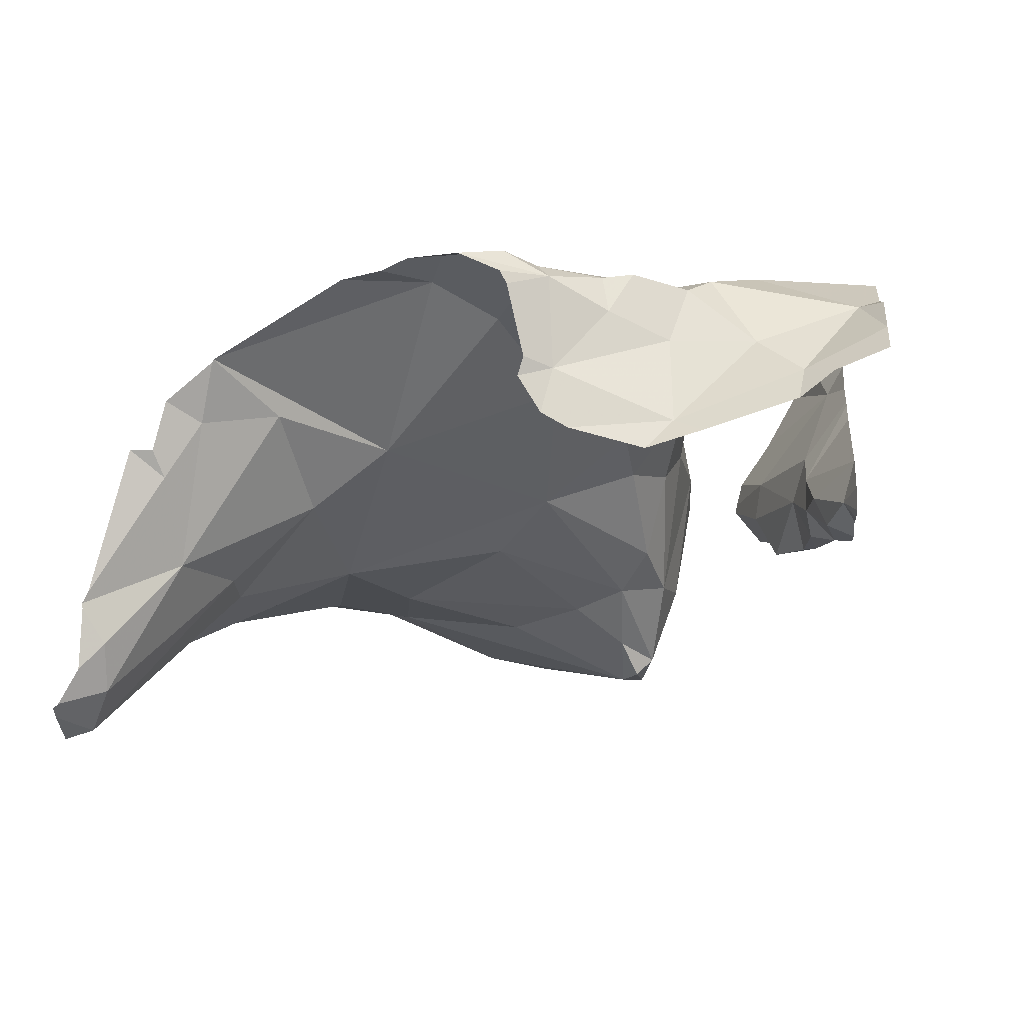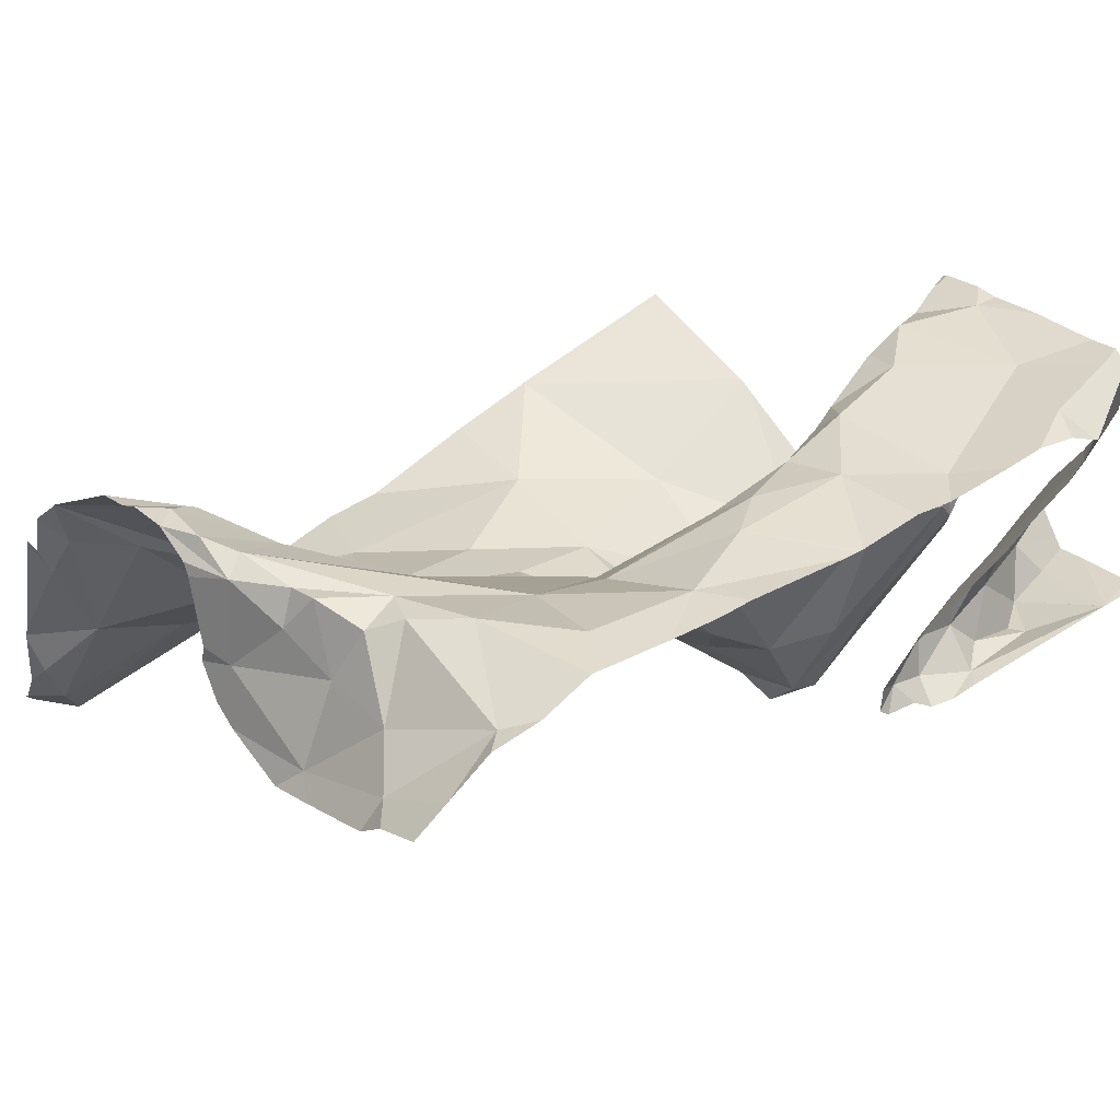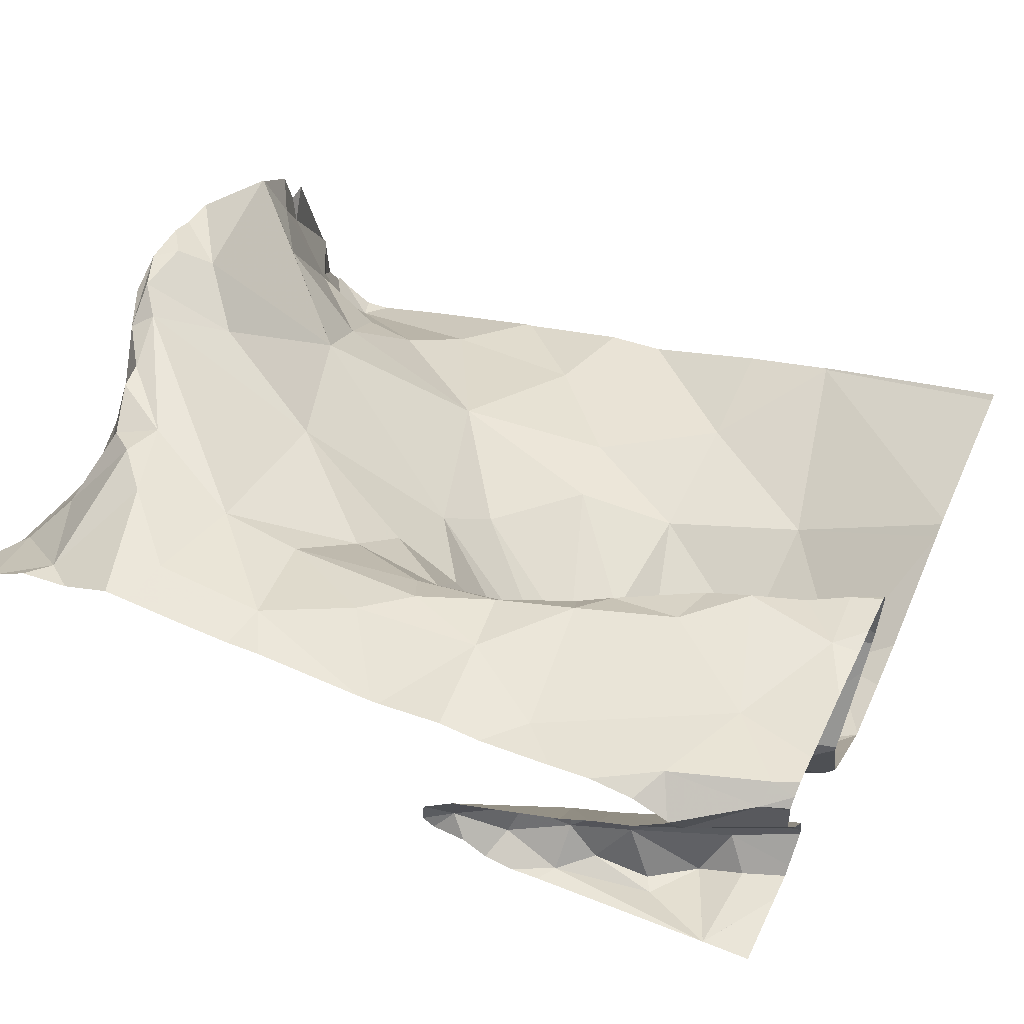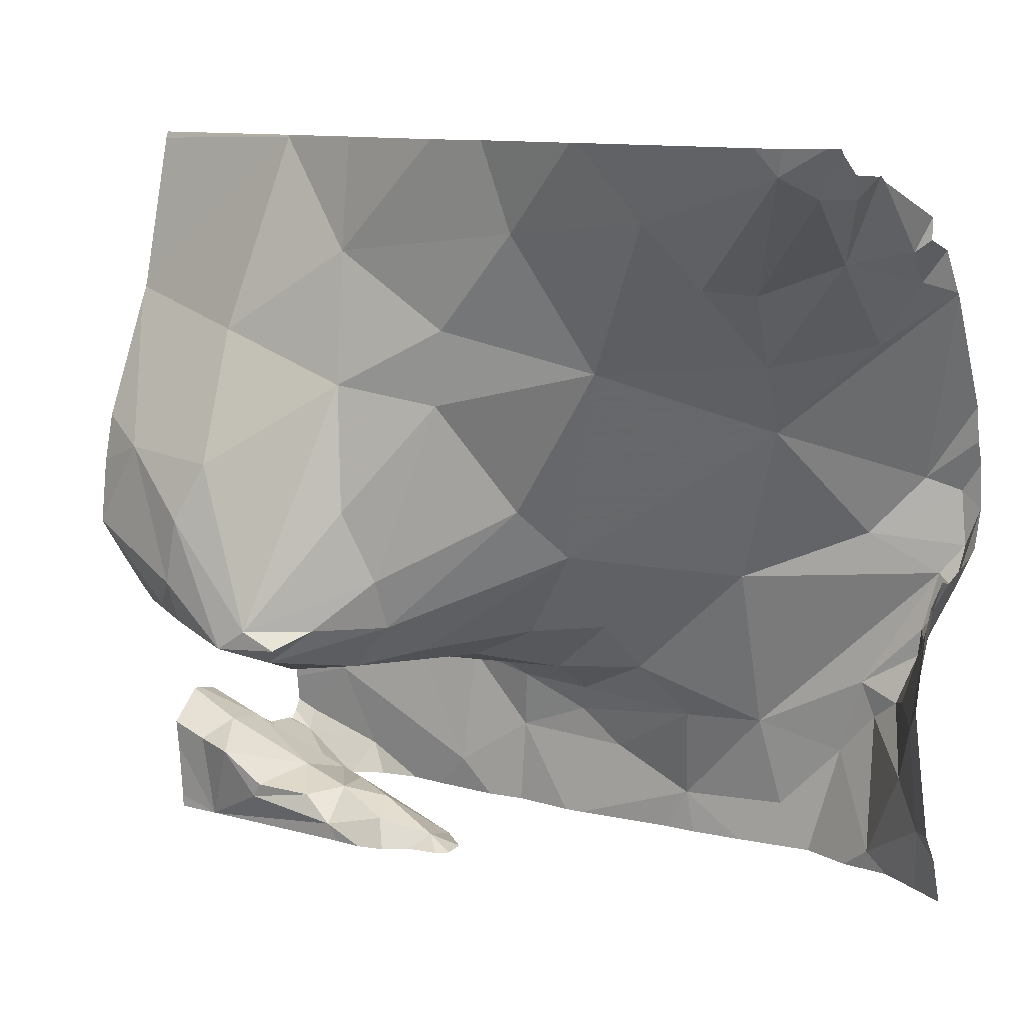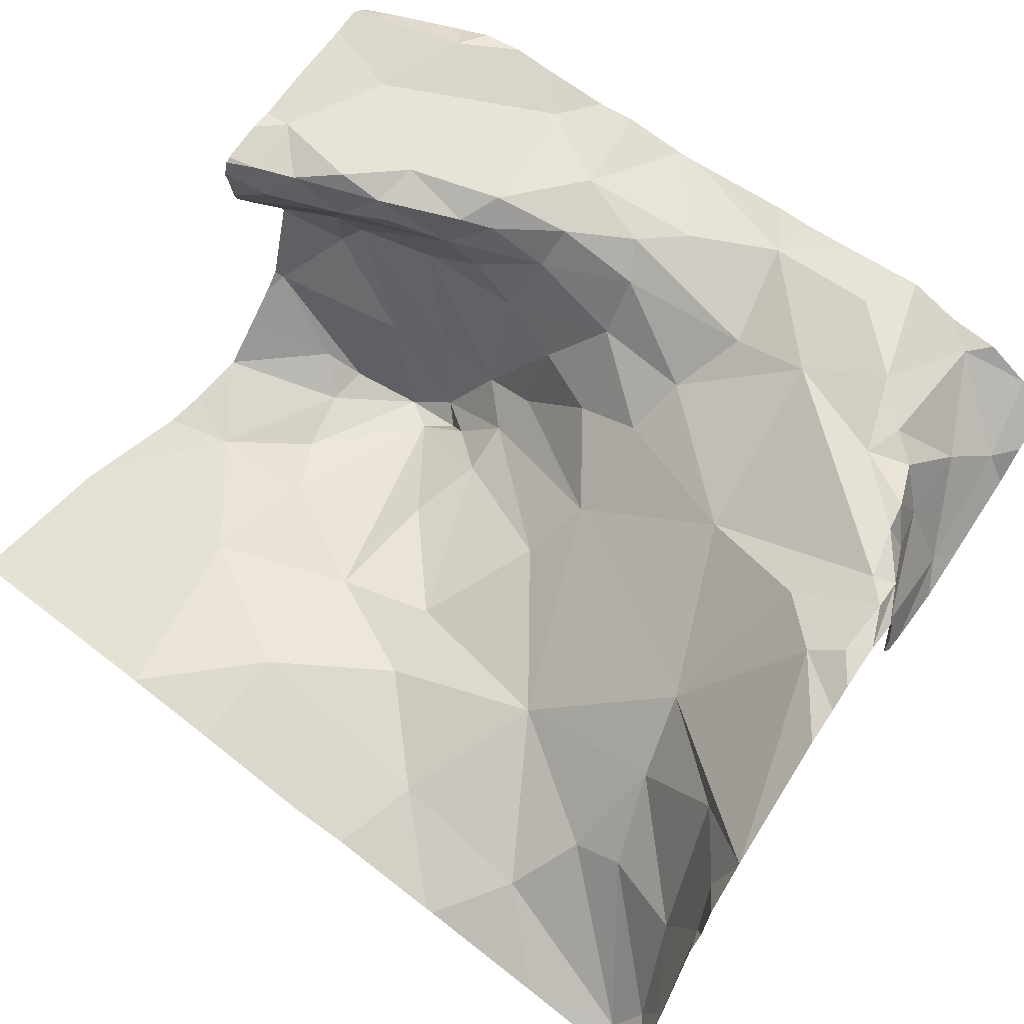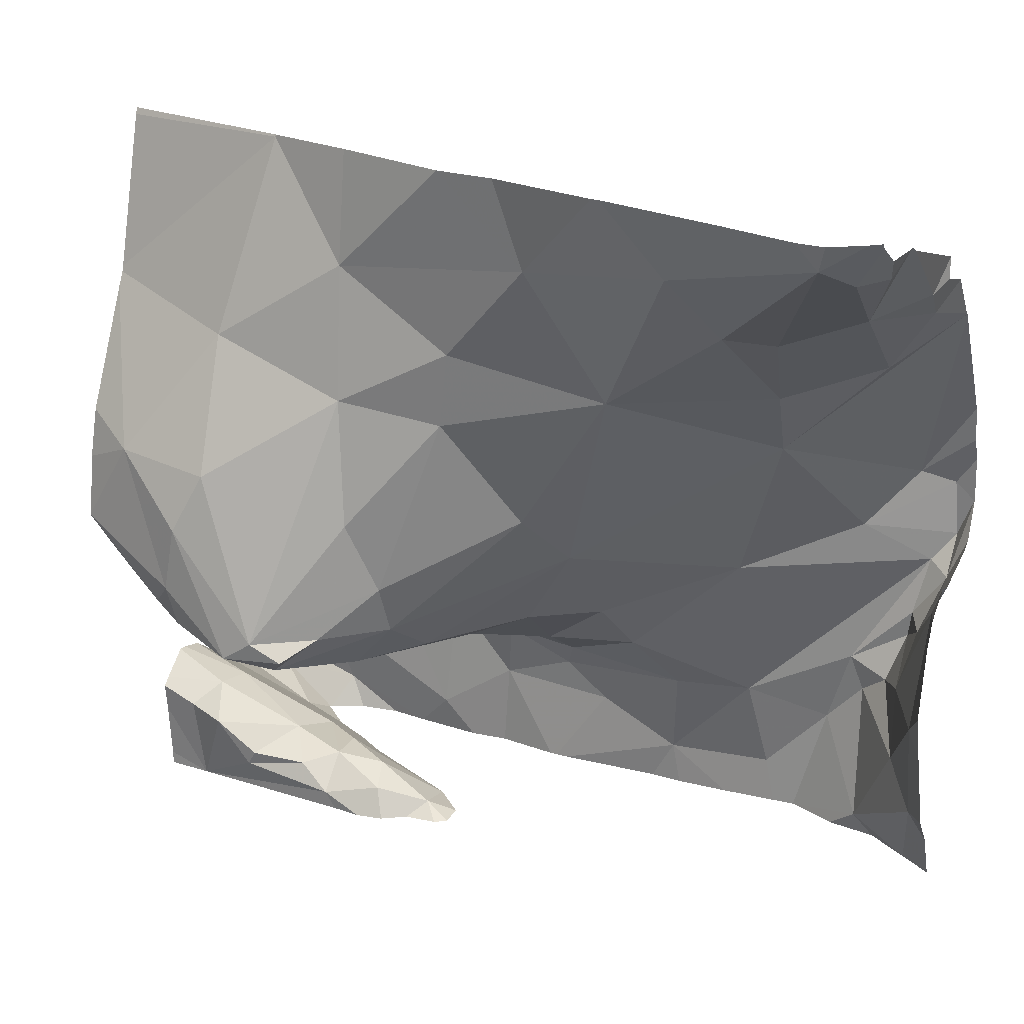
<metadata>
{"format":"obj","ext":"obj","renderer":"f3d","projection":"perspective","resolution":1024,"background":"white","views":[{"elev":-4.1,"azim":-84.5,"up":"+Z"},{"elev":34.2,"azim":-36.9,"up":"+Z"},{"elev":54.5,"azim":25.2,"up":"+Z"},{"elev":10.6,"azim":-151.0,"up":"+Y"},{"elev":63.1,"azim":-145.2,"up":"+Z"},{"elev":21.5,"azim":-155.6,"up":"+Y"}]}
</metadata>
<code>
v -28.16 266.5 504.3
v -28.02 266.6 504.3
v -28.1 266.4 504.1
v -28.02 266.4 504.1
v -28.02 266.4 504.1
v -28.07 266.3 504
v -28.03 266.6 504.3
v -28.02 266.6 504.3
v -28.07 266.6 504.3
v -28.02 266.6 504.3
v -28.02 266.6 504.3
v -28.05 266.5 504.3
v -28.02 266.4 504.3
v -28.12 266.4 504.3
v -28.02 266.5 504.3
v -28.02 266.3 504.3
v -28.02 266.3 504.3
v -28.05 266.3 504.4
v -28.02 266.3 504.4
v -28.02 266.3 504.4
v -28.02 266.3 504
v -28.05 266.3 504.3
v -28.02 266.3 504.3
v -28.13 266.2 504.3
v -28.02 266.4 504.1
v -28.02 266.4 504.1
v -28.1 266.3 504.1
v -28.02 266.6 504.3
v -28.02 266.6 504.3
v -28.02 266.6 504.2
v -28.02 266.6 504.2
v -28.02 266.3 504.3
v -28.02 266.3 504.2
v -28.02 266.2 504.1
v -28.02 266.3 504.1
v -28.22 266.8 503.9
v -28.38 266.9 503.9
v -28.27 267.2 504
v -28.21 266.9 503.9
v -28.72 266.9 504
v -28.53 266.9 503.9
v -28.51 266.8 503.9
v -28.38 267 503.9
v -28.02 267 504
v -28.09 266.8 503.9
v -28.64 267.1 503.9
v -28.3 266.6 503.8
v -28.43 266.6 503.9
v -28.4 266.7 503.9
v -28.2 266.5 503.9
v -28.13 266.5 504.1
v -28.18 266.7 503.8
v -28.6 266.7 504
v -28.46 266.5 504
v -28.43 266.5 504
v -28.47 266.5 504.1
v -28.38 266.5 504
v -28.34 266.3 504.1
v -28.28 266.3 504.1
v -28.1 266.5 504.1
v -28.02 266.5 504.1
v -28.56 266.5 504.1
v -28.65 266.5 504.2
v -28.64 266.6 504.1
v -28.28 266.5 504
v -28.02 266.9 504
v -28.37 266.6 503.9
v -28.34 266.5 503.8
v -28.16 266.6 503.8
v -28.26 266.5 503.8
v -28.17 266.5 503.9
v -28.32 266.5 503.9
v -28.1 266.5 504.1
v -28.03 266.5 504
v -28.02 266.5 504
v -28.25 266.5 504.1
v -28.12 266.6 503.9
v -28.02 266.7 503.9
v -28.02 266.7 503.9
v -28.02 266.6 503.9
v -28.24 266.3 504
v -28.18 266.3 504
v -28.17 266.3 504
v -28.28 266.3 504.1
v -28.42 266.2 504.1
v -28.12 266.3 504
v -28.21 266.3 504.1
v -28.41 266.2 504.1
v -28.02 266.7 503.9
v -28.28 266.2 504
v -28.23 266.3 504.2
v -28.55 266.5 504.2
v -28.36 266.3 504.1
v -29.08 267.2 503.8
v -28.4 266.5 504.1
v -28.3 266.5 504.3
v -29.1 267.2 503.8
v -29.01 267.2 503.8
v -29.04 267.2 503.8
v -28.43 266.4 504.3
v -28.55 266.4 504.3
v -28.67 266.5 504.2
v -28.34 266.5 504.2
v -28.59 266.3 504.3
v -28.76 267.2 503.9
v -28.43 266.3 504.3
v -28.02 267.2 504.1
v -28.53 266.4 504.3
v -28.45 266.4 504.3
v -28.7 266.3 504.3
v -28.92 267.2 503.8
v -28.23 266.5 504.3
v -28.36 266.5 504.3
v -28.1 266.6 504.3
v -28.23 266.5 504.3
v -28.35 266.4 504.3
v -28.32 266.5 504.3
v -28.22 266.5 504.3
v -28.72 266.4 504.3
v -28.16 266.3 504.3
v -28.26 267.2 504
v -28.06 266.6 504.3
v -28.16 266.5 504.3
v -28.33 266.3 504.3
v -28.26 267.2 504
v -28.27 267.2 504
v -28.02 266.5 504.3
v -28.27 267.2 504
v -28.83 267.1 503.9
v -29.04 267.1 503.8
v -28.94 267 503.9
v -28.88 267 503.9
v -28.92 266.9 504
v -28.82 266.6 504.2
v -28.14 266.2 504.3
v -28.9 266.8 504.1
v -29.04 267 504
v -29.02 266.9 504.1
v -29.07 267 504.1
v -29.09 267 504.1
v -28.41 266.2 504.1
v -28.3 266.2 504
v -29.09 267.1 503.9
v -29.06 267.1 503.8
v -28.08 266.2 504.1
v -28.34 266.2 504
v -28.14 266.2 504.3
v -28.92 266.4 504.3
v -28.83 266.3 504.3
v -28.81 266.4 504.3
v -28.75 267.2 503.9
v -29.03 266.7 504.3
v -28.46 266.2 504.1
v -28.27 266.2 504.2
v -28.45 266.2 504.1
v -29.07 266.6 504.3
v -28.97 266.2 504.3
v -28.97 266.7 504.3
v -29.05 266.6 504.3
v -28.95 266.5 504.3
v -29.03 266.5 504.3
v -28.97 266.4 504.3
v -29.07 266.7 504.3
v -29.02 266.5 504.3
v -28.61 267.2 503.9
v -28.08 266.2 504.1
v -28.08 266.2 504.1
v -29.08 266.6 504.2
v -28.02 266.2 504.1
v -29.05 266.5 504.3
v -28.38 267.2 504
v -29 266.4 504.3
v -29.03 266.5 504.2
v -29.03 266.4 504.2
v -29.07 266.3 504.2
v -28.23 266.2 504.2
v -29.07 266.7 504.3
v -29.09 266.7 504.3
v -29.08 266.5 504.1
v -28.08 266.2 504.1
v -28.02 266.7 503.9
v -28.02 266.6 504
v -28.02 266.5 504.1
v -28.02 266.5 504.1
v -28.02 267 504
v -28.02 267.2 504.1
v -28.02 266.8 503.9
v -29.1 267.1 503.9
v -29.1 267.1 503.9
v -29.1 267.1 504.1
v -29.1 267 504.2
v -29.1 267 504.2
v -29.1 267 504.2
v -29.1 267 504.2
v -29.1 267 504.2
v -29.1 267.1 503.9
v -29.1 267.2 503.8
v -29.1 267.1 503.8
v -29.1 266.4 504.1
v -29.1 266.5 504.1
v -29.1 267.1 504.1
v -28.53 267.2 503.9
v -29.1 266.3 504.2
v -29.1 266.8 504.3
v -29.1 266.7 504.3
v -29.1 266.6 504.3
v -29.1 266.6 504.2
v -29.1 266.8 504.3
v -29.1 266.6 504.2
v -29.1 266.7 504.3
v -29.1 266.8 504.3
v -29.1 266.3 504.1
v -29.1 266.7 504.3
v -29.1 266.6 504.1
v -29.1 266.6 504.1
v -28.41 266.2 504.1
v -28.08 266.2 504.1
v -28.08 266.2 504.1
v -28.08 266.2 504.1
v -28.18 266.2 504.3
v -28.22 266.2 504.2
v -28.4 266.2 504.1
v -28.37 266.2 504
v -28.44 266.2 504.1
v -28.41 266.2 504.1
v -28.41 266.2 504.1
v -28.41 266.2 504.1
v -28.51 266.2 504.3
v -28.52 266.2 504.3
v -28.53 266.2 504.3
v -28.43 266.2 504.3
v -28.67 266.2 504.3
v -28.14 266.2 504.3
v -28.38 266.2 504.3
v -28.29 266.2 504.3
v -28.24 266.2 504.3
v -28.18 266.2 504.3
v -28.71 266.2 504.3
v -29.05 266.2 504.2
v -28.88 266.2 504.3
v -28.85 266.2 504.3
v -28.77 266.2 504.3
v -28.94 266.2 504.3
v -29 266.2 504.3
v -29.05 266.2 504.2
v -29.09 266.2 504.2
v -29.1 266.2 504.2
f 8 7 29
f 2 9 8
f 5 3 4
f 4 3 6
f 10 122 11
f 11 122 12
f 127 12 13
f 13 12 14
f 15 12 127
f 16 22 17
f 17 22 23
f 20 14 18
f 19 18 16
f 180 6 166
f 23 22 24
f 25 27 26
f 26 27 5
f 28 7 10
f 29 7 28
f 30 60 1
f 31 1 2
f 32 24 33
f 33 24 25
f 34 35 145
f 47 36 37
f 39 37 36
f 38 39 44
f 42 48 49
f 39 38 43
f 55 48 53
f 54 55 64
f 40 41 46
f 40 53 42
f 40 42 41
f 39 43 37
f 39 45 66
f 39 36 45
f 46 43 202
f 46 41 43
f 37 49 47
f 171 38 128
f 47 49 48
f 48 67 47
f 51 73 50
f 50 65 51
f 36 52 45
f 52 69 45
f 40 64 53
f 183 60 61
f 54 62 56
f 55 54 57
f 57 54 56
f 59 84 58
f 58 93 59
f 92 100 95
f 92 102 101
f 37 41 42
f 37 42 49
f 92 62 63
f 64 63 62
f 38 186 107
f 96 103 100
f 23 24 32
f 56 95 57
f 62 54 64
f 65 50 72
f 53 48 42
f 37 43 41
f 67 68 47
f 52 36 47
f 47 68 70
f 71 69 70
f 181 77 79
f 69 52 70
f 72 68 67
f 50 71 70
f 70 72 50
f 48 55 67
f 57 72 55
f 72 57 65
f 76 51 65
f 73 74 50
f 75 73 184
f 76 65 57
f 69 71 77
f 71 50 74
f 80 74 182
f 82 83 86
f 82 87 81
f 74 77 71
f 83 82 81
f 51 60 73
f 84 59 91
f 90 83 81
f 155 88 141
f 87 82 86
f 3 27 87
f 135 22 147
f 58 84 88
f 88 84 154
f 1 9 2
f 86 83 217
f 72 70 68
f 45 69 181
f 67 55 72
f 217 90 219
f 60 51 96
f 91 24 220
f 87 91 59
f 70 52 47
f 35 21 180
f 93 85 222
f 92 56 62
f 59 81 87
f 27 3 5
f 146 93 223
f 59 90 81
f 93 90 59
f 86 6 3
f 95 56 92
f 53 64 55
f 76 96 51
f 87 27 91
f 24 27 25
f 27 24 91
f 86 3 87
f 92 101 100
f 102 92 63
f 85 93 58
f 109 100 101
f 103 95 100
f 228 104 229
f 229 110 230
f 108 104 106
f 106 109 108
f 116 109 106
f 88 85 58
f 30 1 31
f 22 18 120
f 104 108 119
f 100 109 113
f 96 112 1
f 1 112 118
f 100 113 96
f 60 96 1
f 166 86 218
f 7 122 10
f 4 6 21
f 123 12 114
f 122 114 12
f 18 22 16
f 116 124 115
f 115 117 116
f 123 118 115
f 115 118 117
f 20 18 19
f 13 14 20
f 119 108 101
f 101 108 109
f 176 91 221
f 147 120 233
f 11 12 15
f 102 119 101
f 1 118 114
f 123 114 118
f 124 120 14
f 116 106 124
f 110 104 119
f 120 124 235
f 76 103 96
f 124 14 115
f 1 114 9
f 116 113 109
f 9 114 7
f 118 112 96
f 96 117 118
f 117 96 113
f 95 76 57
f 18 14 120
f 123 14 12
f 124 106 231
f 123 115 14
f 76 95 103
f 122 7 114
f 9 7 8
f 117 113 116
f 132 129 130
f 129 40 46
f 129 46 151
f 140 137 188
f 130 144 131
f 130 129 111
f 131 132 130
f 129 132 40
f 133 131 137
f 132 131 133
f 134 63 64
f 136 134 64
f 102 63 134
f 134 158 159
f 139 140 190
f 136 138 192
f 152 136 193
f 119 102 150
f 138 133 137
f 192 139 195
f 137 140 139
f 40 132 133
f 172 173 174
f 188 143 196
f 143 144 197
f 223 93 222
f 131 144 137
f 159 161 160
f 222 85 224
f 40 133 136
f 144 143 137
f 246 203 247
f 150 148 149
f 149 148 240
f 197 130 94
f 64 40 136
f 134 150 102
f 110 149 241
f 150 110 119
f 110 150 149
f 170 173 164
f 156 170 161
f 221 91 220
f 168 156 206
f 148 162 157
f 240 157 243
f 163 159 158
f 150 134 159
f 160 150 159
f 164 160 161
f 157 162 174
f 156 159 163
f 150 160 148
f 164 172 160
f 177 163 158
f 156 161 159
f 220 24 135
f 205 178 210
f 177 152 208
f 136 133 138
f 136 152 158
f 164 161 170
f 172 164 173
f 174 175 157
f 162 172 174
f 137 139 138
f 178 177 211
f 219 90 142
f 218 86 217
f 173 170 168
f 158 134 136
f 175 179 199
f 175 174 179
f 168 170 156
f 179 168 214
f 217 83 90
f 158 152 177
f 174 173 179
f 157 175 239
f 163 177 178
f 173 168 179
f 162 160 172
f 163 178 156
f 162 148 160
f 185 38 44
f 44 39 66
f 61 60 30
f 186 38 185
f 66 45 187
f 187 45 78
f 183 73 60
f 184 73 183
f 75 74 73
f 78 45 89
f 79 77 80
f 182 74 75
f 80 77 74
f 89 45 181
f 181 69 77
f 188 137 143
f 189 140 188
f 216 88 154
f 147 22 120
f 190 140 201
f 191 139 190
f 192 138 139
f 193 136 192
f 135 24 22
f 194 152 193
f 141 88 225
f 195 139 191
f 196 143 198
f 142 90 146
f 197 144 130
f 198 143 197
f 146 90 93
f 199 179 200
f 154 84 176
f 176 84 91
f 200 179 215
f 201 140 189
f 203 175 212
f 204 152 194
f 153 85 155
f 155 85 88
f 205 156 178
f 206 156 205
f 207 168 206
f 169 34 167
f 208 152 204
f 209 168 207
f 167 34 145
f 145 35 180
f 210 178 213
f 211 177 208
f 97 197 94
f 166 6 86
f 212 175 199
f 213 178 211
f 94 130 99
f 214 168 209
f 215 179 214
f 180 21 6
f 98 130 111
f 224 85 153
f 225 88 226
f 99 130 98
f 226 88 227
f 105 129 151
f 227 88 216
f 228 106 104
f 229 104 110
f 111 129 105
f 230 110 232
f 231 106 228
f 121 38 107
f 232 110 238
f 233 120 237
f 125 38 121
f 234 124 231
f 235 124 234
f 236 120 235
f 237 120 236
f 126 38 125
f 128 38 126
f 238 110 242
f 239 175 246
f 240 148 157
f 241 149 240
f 151 46 165
f 242 110 241
f 165 46 202
f 243 157 244
f 171 43 38
f 244 157 245
f 245 157 239
f 246 175 203
f 202 43 171

</code>
